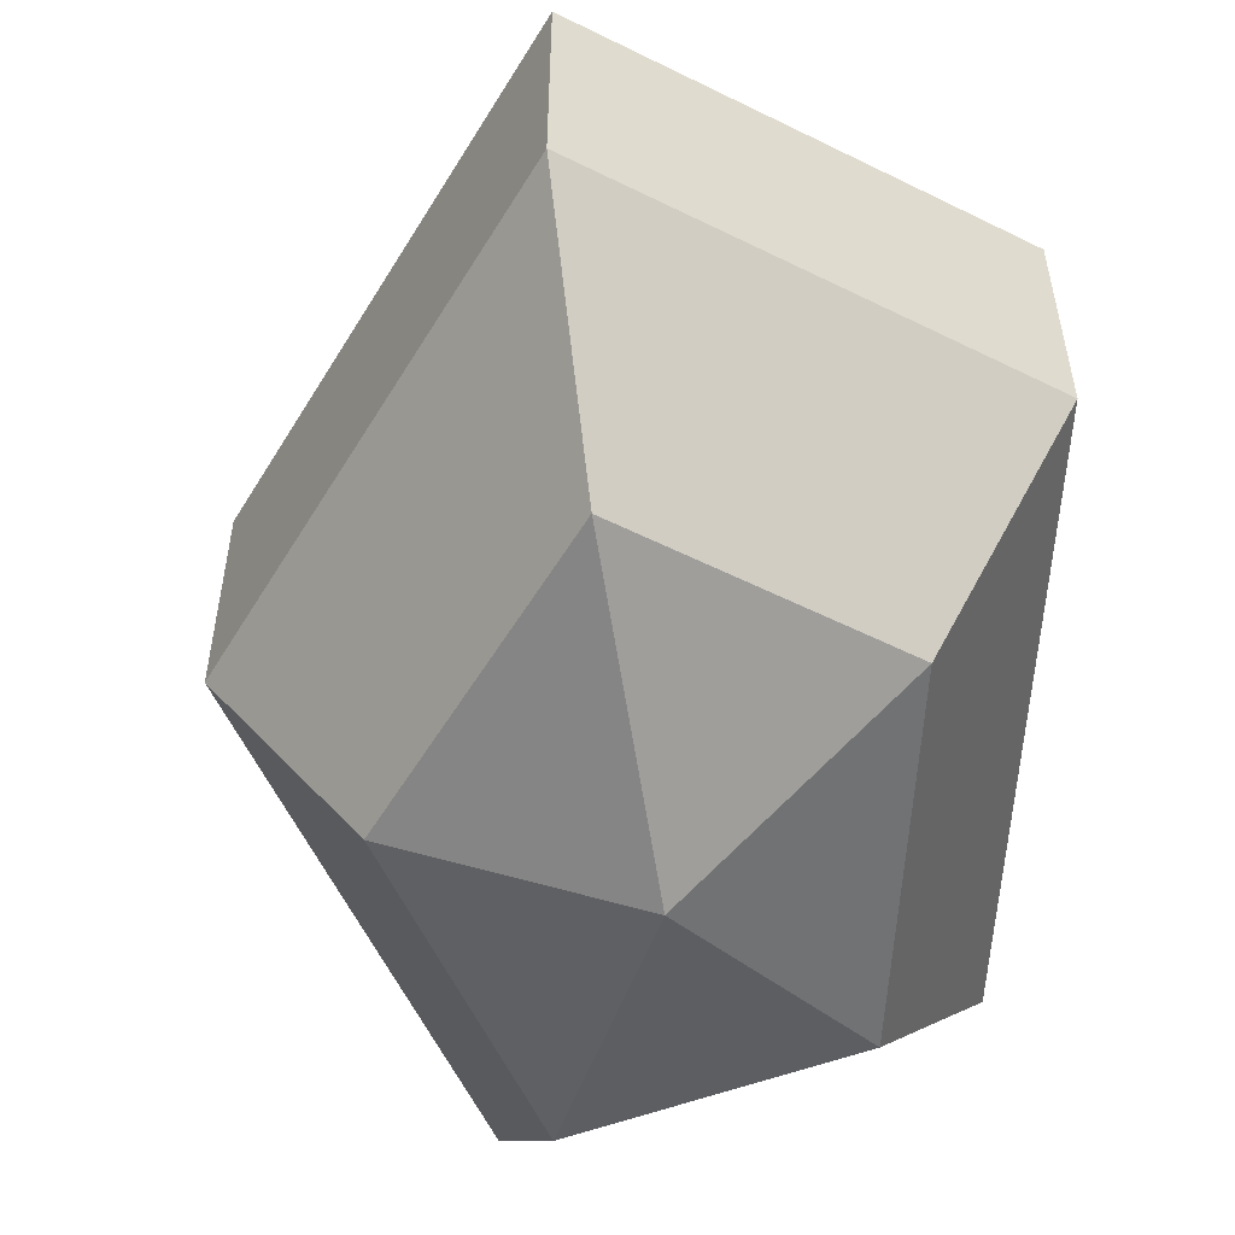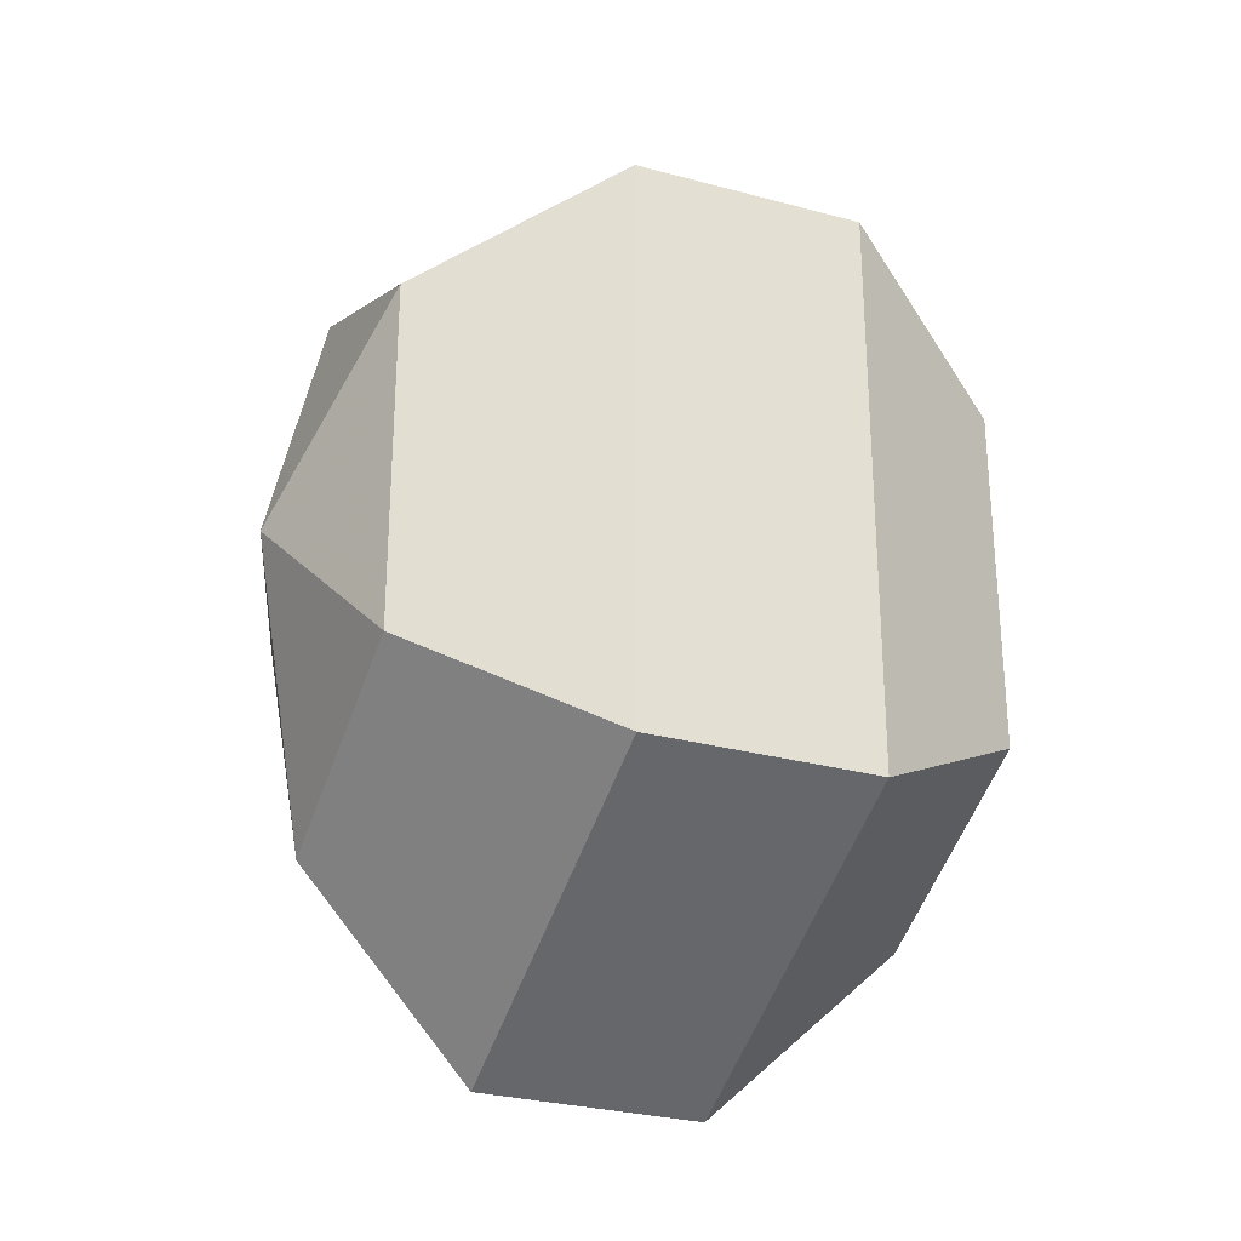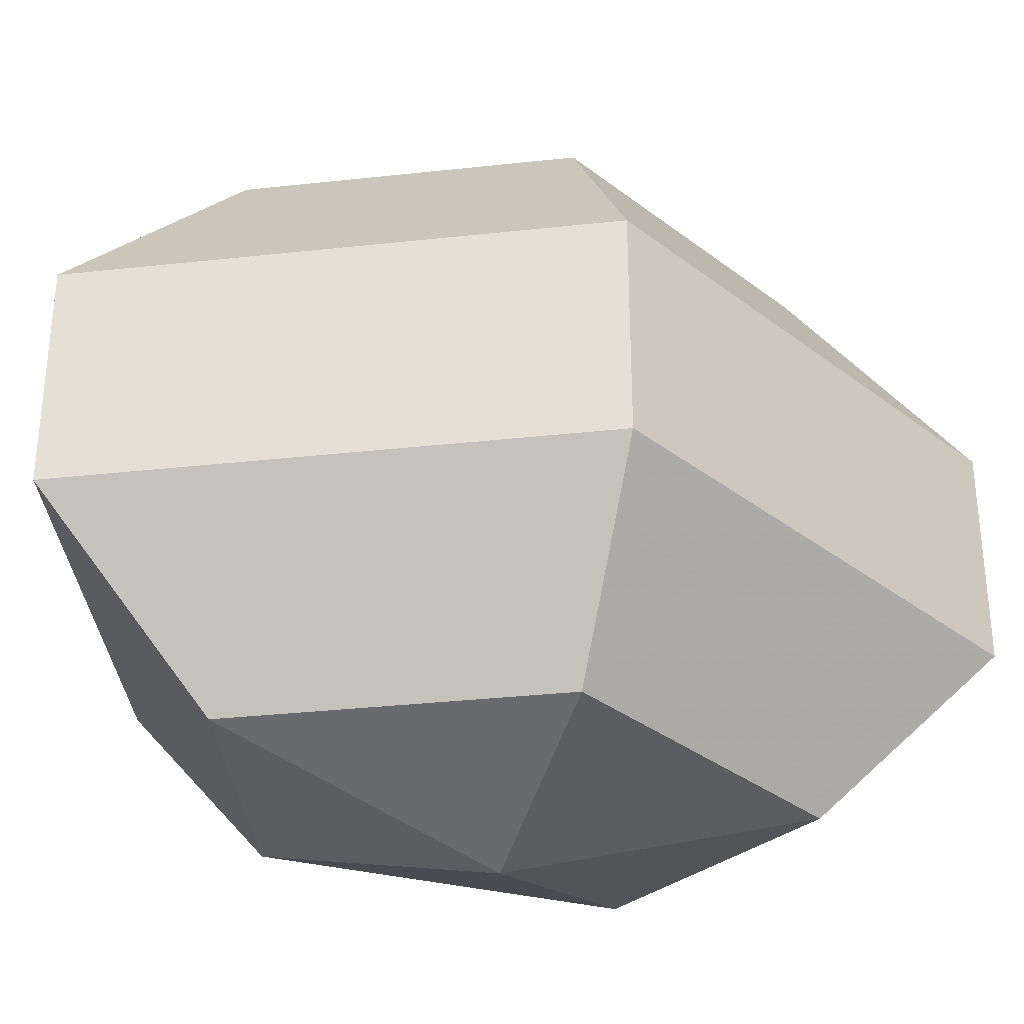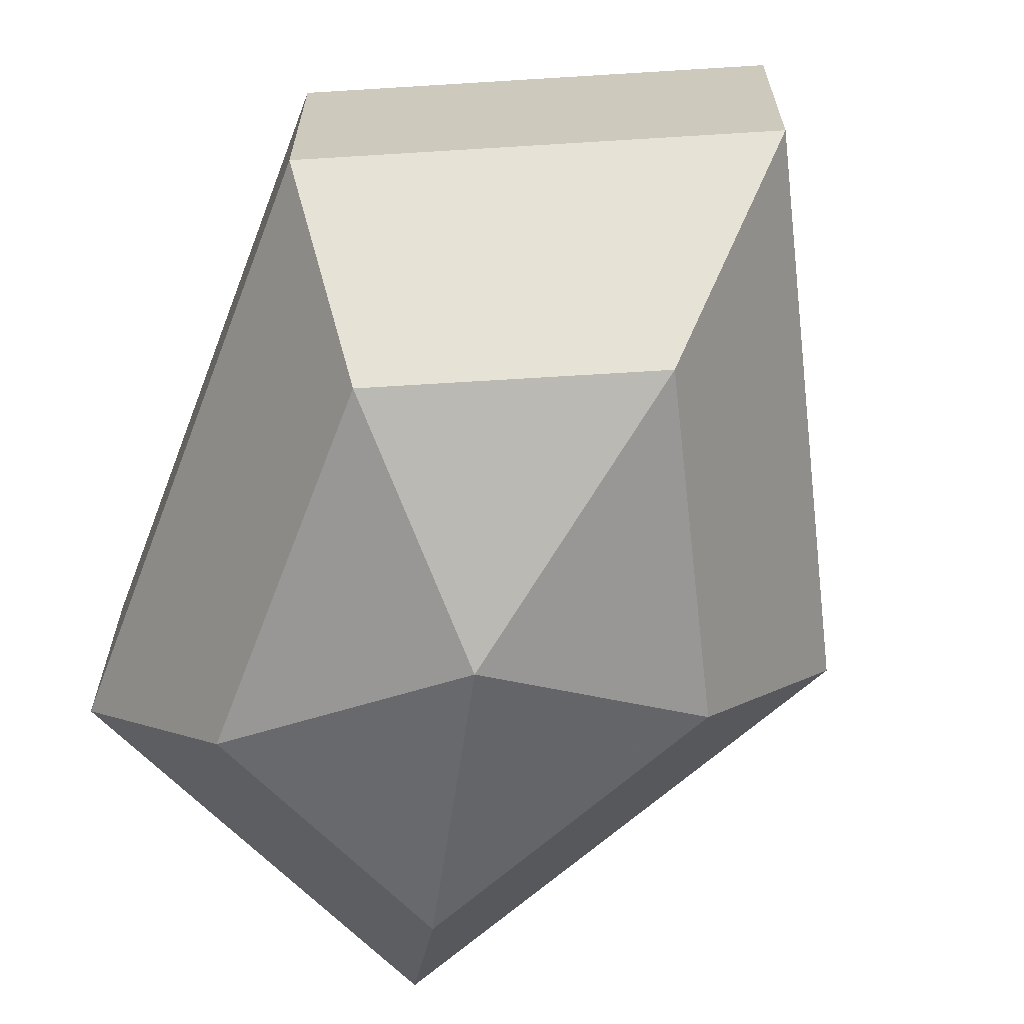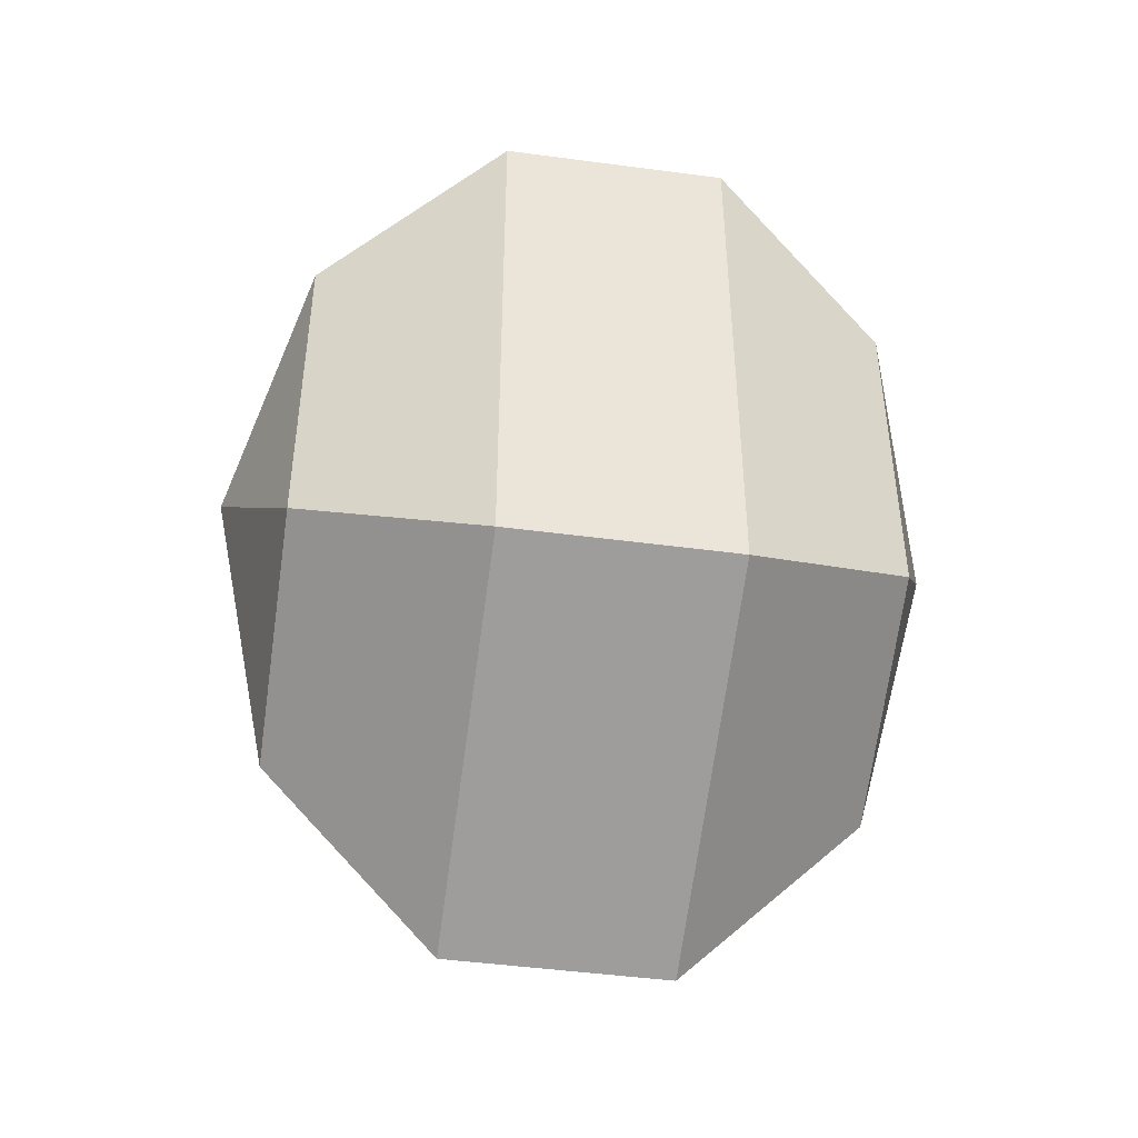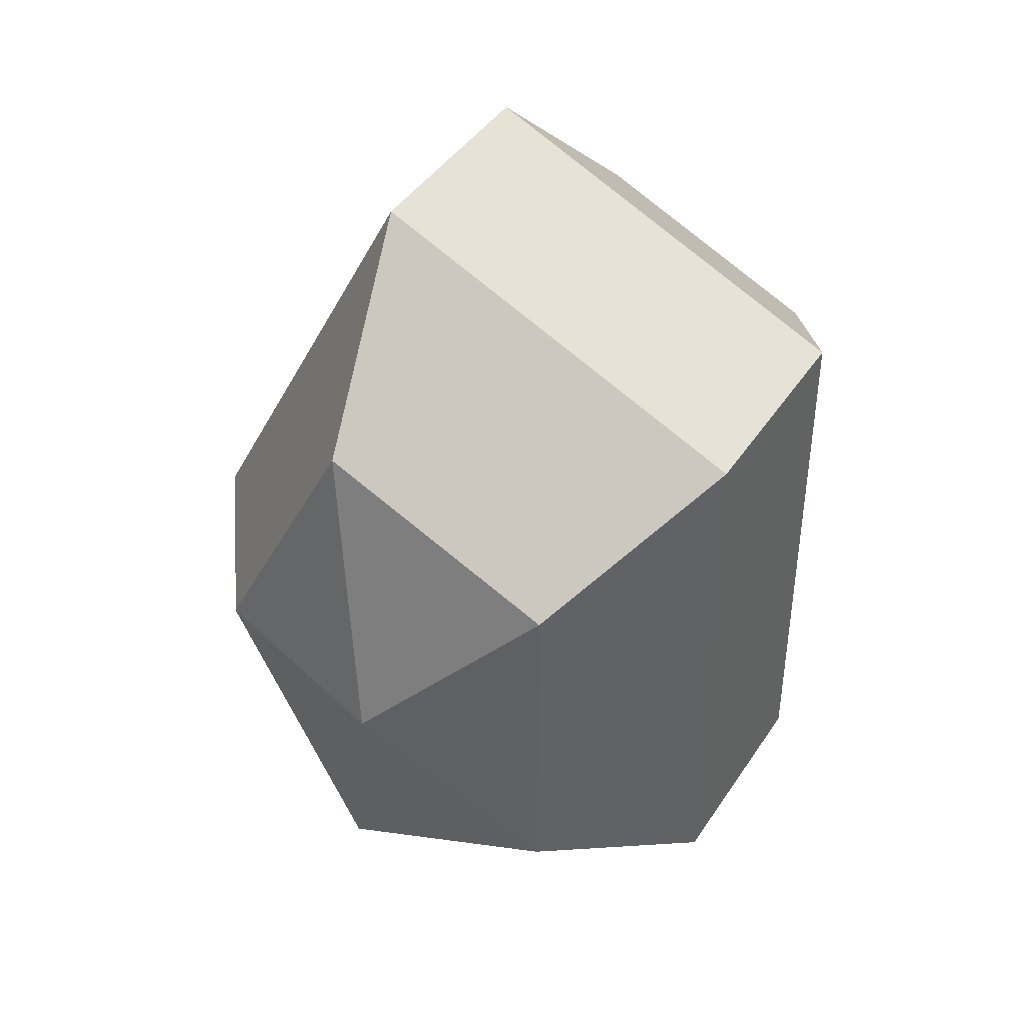
<metadata>
{"format":"obj","ext":"obj","renderer":"f3d","projection":"perspective","resolution":1024,"background":"white","views":[{"elev":-55.5,"azim":-3.2,"up":"+Z"},{"elev":-28.9,"azim":68.0,"up":"+Y"},{"elev":-33.6,"azim":-108.9,"up":"+Z"},{"elev":-66.5,"azim":159.1,"up":"+Z"},{"elev":-46.0,"azim":81.3,"up":"+Y"},{"elev":42.4,"azim":30.7,"up":"+Y"}]}
</metadata>
<code>
v 297 111 190
v 297 111 190
v 297 111 190
v 297 111 190
v 297 111 190
v 297 111 190
v 293.5 111 191.1
v 295.9 106.3 191.1
v 299.9 108.1 191.1
v 299.9 113.9 191.1
v 295.9 115.7 191.1
v 293.5 111 191.1
v 291.3 111 194.1
v 295.2 103.4 194.1
v 301.6 106.3 194.1
v 301.6 115.7 194.1
v 295.2 118.6 194.1
v 291.3 111 194.1
v 291.3 111 197.9
v 295.2 103.4 197.9
v 301.6 106.3 197.9
v 301.6 115.7 197.9
v 295.2 118.6 197.9
v 291.3 111 197.9
v 293.5 111 200.9
v 295.9 106.3 200.9
v 299.9 108.1 200.9
v 299.9 113.9 200.9
v 295.9 115.7 200.9
v 293.5 111 200.9
v 297 111 202
v 297 111 202
v 297 111 202
v 297 111 202
v 297 111 202
v 297 111 202
g foo
f 8 7 1
f 9 8 2
f 10 9 3
f 11 10 4
f 12 11 5
f 14 13 7
f 15 14 8
f 16 15 9
f 17 16 10
f 18 17 11
f 20 19 13
f 21 20 14
f 22 21 15
f 23 22 16
f 24 23 17
f 26 25 19
f 27 26 20
f 28 27 21
f 29 28 22
f 30 29 23
f 32 31 25
f 33 32 26
f 34 33 27
f 35 34 28
f 36 35 29
f 2 8 1
f 3 9 2
f 4 10 3
f 5 11 4
f 6 12 5
f 8 14 7
f 9 15 8
f 10 16 9
f 11 17 10
f 12 18 11
f 14 20 13
f 15 21 14
f 16 22 15
f 17 23 16
f 18 24 17
f 20 26 19
f 21 27 20
f 22 28 21
f 23 29 22
f 24 30 23
f 26 32 25
f 27 33 26
f 28 34 27
f 29 35 28
f 30 36 29
g

</code>
